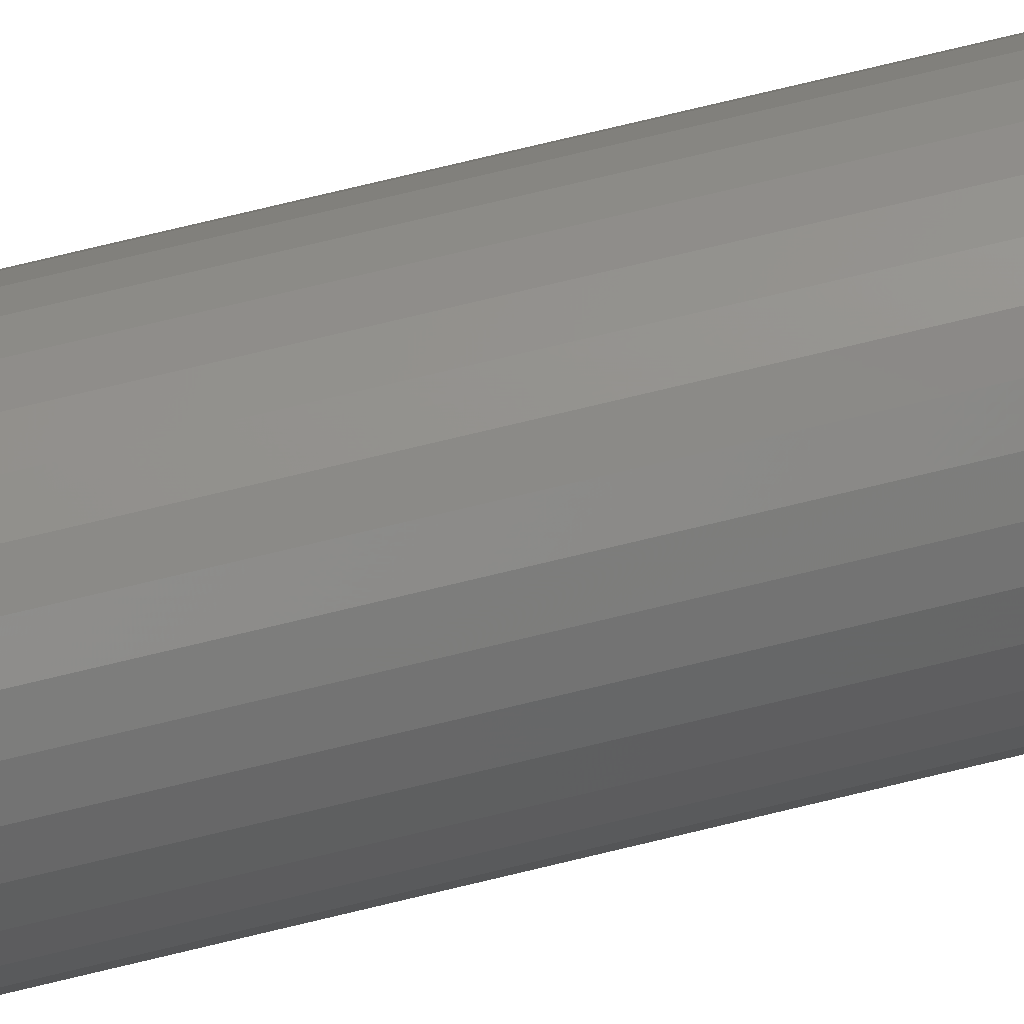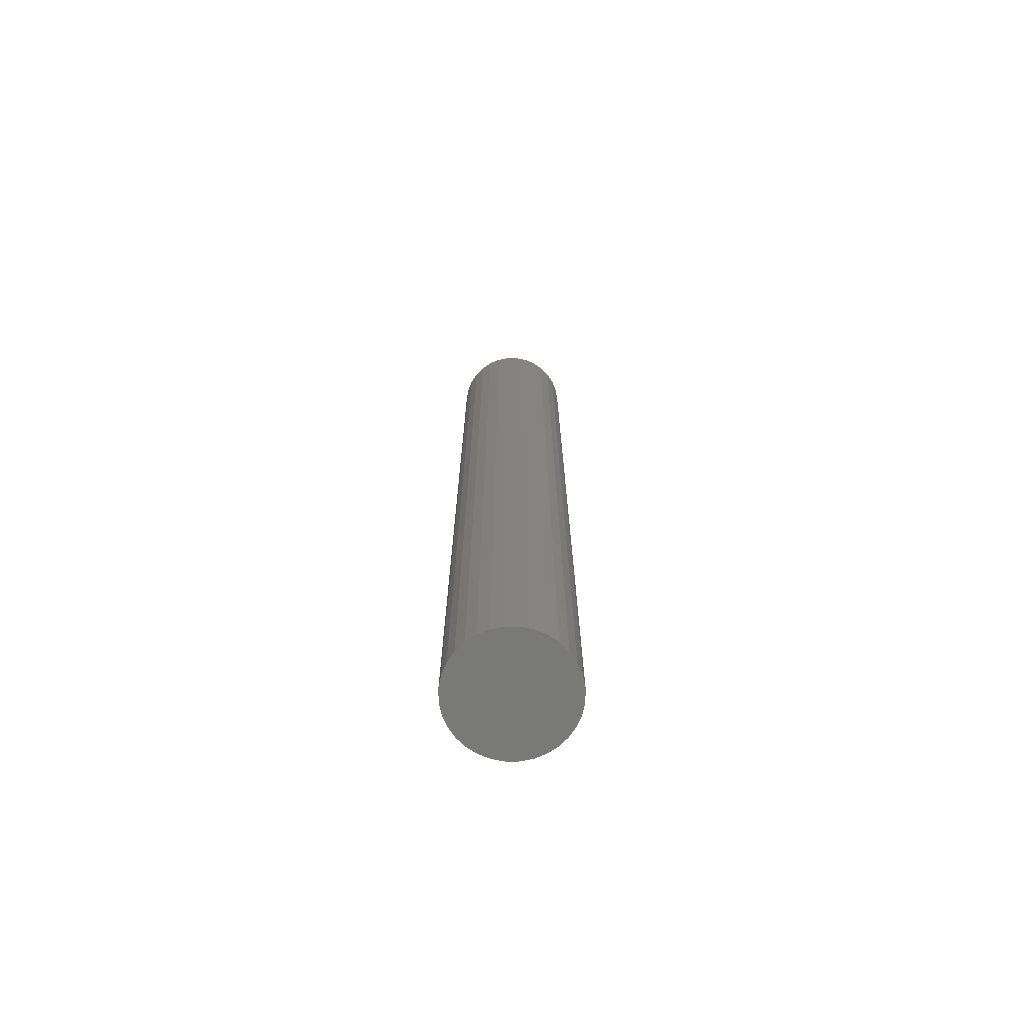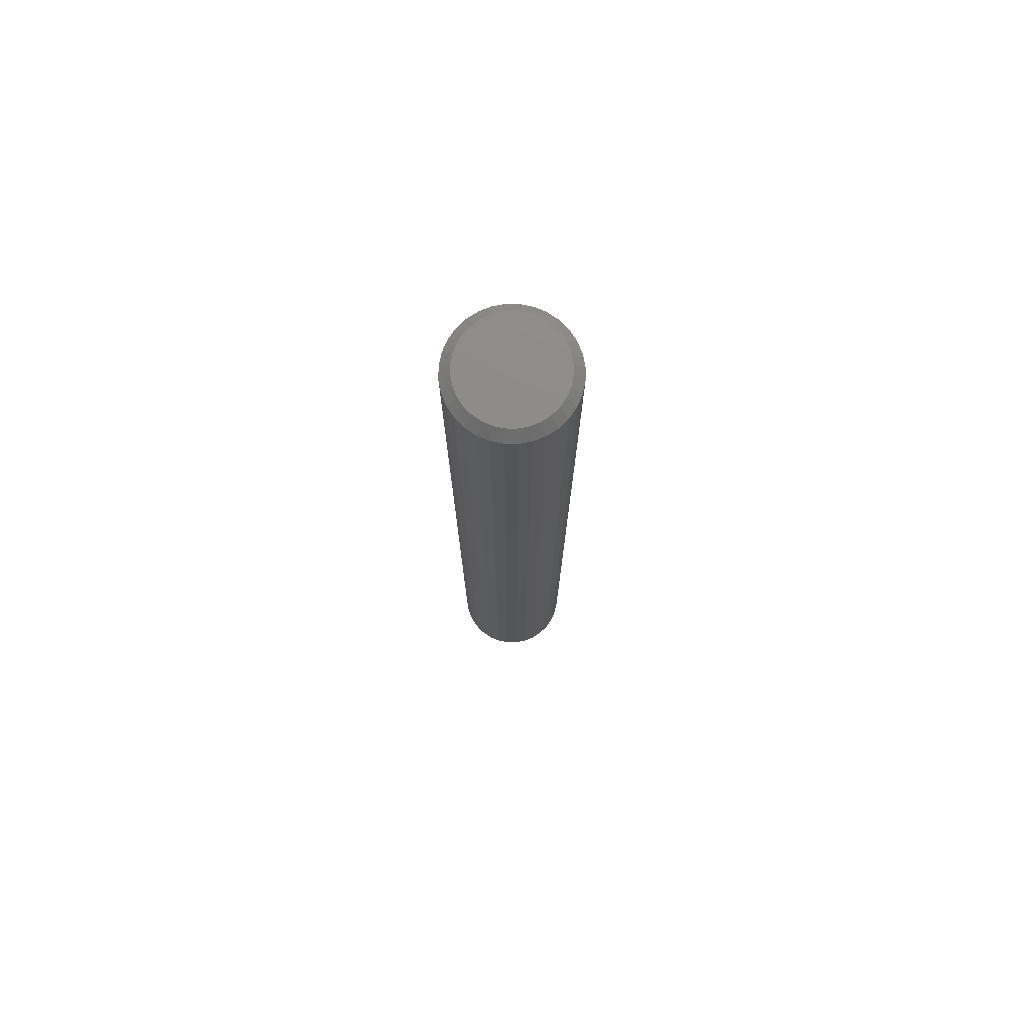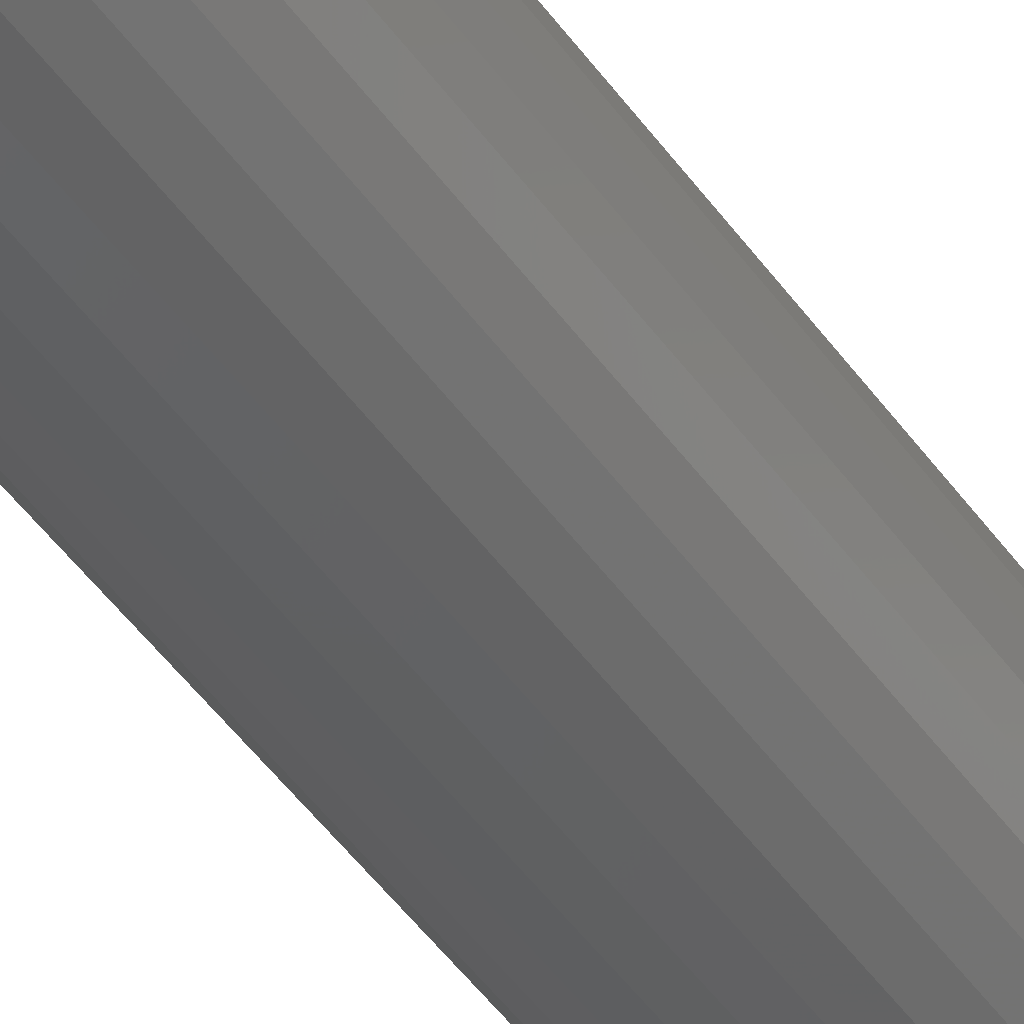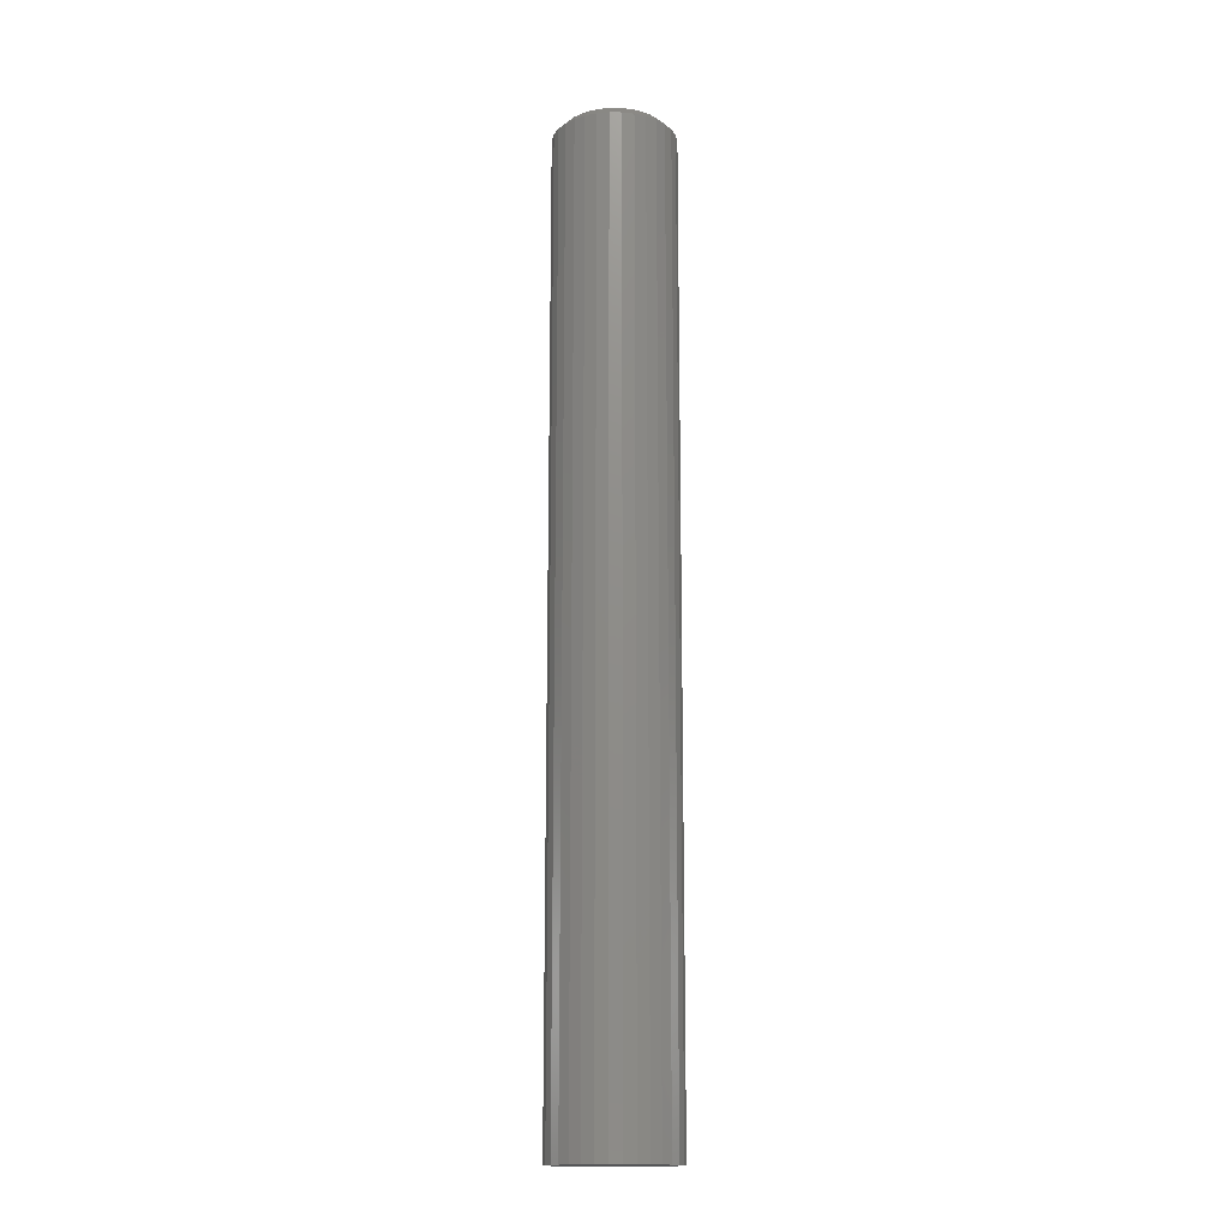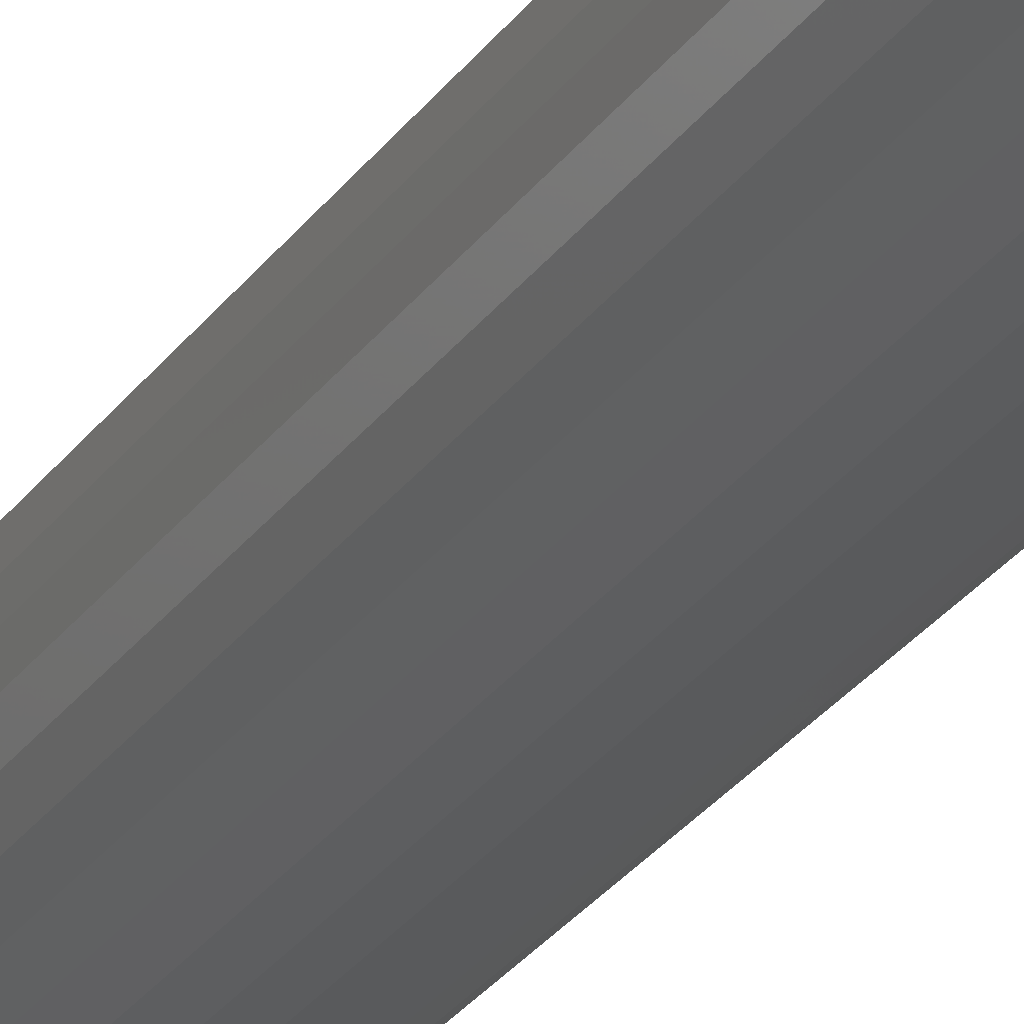
<metadata>
{"format":"stl","ext":"stl","renderer":"f3d","projection":"perspective","resolution":1024,"background":"white","views":[{"elev":76.1,"azim":-103.5,"up":"+Z"},{"elev":-71.8,"azim":-129.3,"up":"+Y"},{"elev":76.0,"azim":62.4,"up":"+Y"},{"elev":-42.8,"azim":-148.6,"up":"+Z"},{"elev":-15.6,"azim":-40.3,"up":"+Y"},{"elev":-26.3,"azim":-26.3,"up":"+Z"}]}
</metadata>
<code>
# stl→obj: 96 verts, 188 faces
v 0.2789 4.791e-17 0.03729
v 0.2863 4.845e-17 0.03954
v 0.294 4.891e-17 0.0403
v 0.3017 4.93e-17 0.03954
v 0.3091 4.959e-17 0.03729
v 0.2721 4.733e-17 0.03364
v 0.3159 4.976e-17 0.03364
v 0.2661 4.672e-17 0.02873
v 0.3219 4.982e-17 0.02873
v 0.2612 4.612e-17 0.02275
v 0.3268 4.976e-17 0.02275
v 0.2575 4.554e-17 0.01593
v 0.3305 4.959e-17 0.01593
v 0.2553 4.5e-17 0.008523
v 0.3327 4.93e-17 0.008523
v 0.3305 4.791e-17 -0.01428
v 0.2575 4.386e-17 -0.01428
v 0.3327 4.845e-17 -0.006879
v 0.2612 4.368e-17 -0.02111
v 0.3268 4.733e-17 -0.02111
v 0.2661 4.362e-17 -0.02709
v 0.3219 4.672e-17 -0.02709
v 0.2721 4.368e-17 -0.032
v 0.3159 4.612e-17 -0.032
v 0.2789 4.386e-17 -0.03565
v 0.3091 4.554e-17 -0.03565
v 0.2863 4.415e-17 -0.03789
v 0.294 4.453e-17 -0.03865
v 0.3017 4.5e-17 -0.03789
v 0.2553 4.415e-17 -0.006879
v 0.2545 4.453e-17 0.0008224
v 0.3335 4.891e-17 0.0008224
v 0.3413 -0.007812 0.0008224
v 0.3413 -0.75 0.0008224
v 0.3404 -0.007812 -0.008403
v 0.3404 -0.75 -0.008403
v 0.3377 -0.007812 -0.01727
v 0.3377 -0.75 -0.01727
v 0.3333 -0.007812 -0.02545
v 0.3333 -0.75 -0.02545
v 0.3274 -0.007812 -0.03261
v 0.3274 -0.75 -0.03261
v 0.3203 -0.007812 -0.03849
v 0.3203 -0.75 -0.03849
v 0.3121 -0.007812 -0.04286
v 0.3121 -0.75 -0.04286
v 0.3032 -0.007812 -0.04556
v 0.3032 -0.75 -0.04556
v 0.294 -0.007812 -0.04646
v 0.294 -0.75 -0.04646
v 0.2848 -0.007812 -0.04556
v 0.2848 -0.75 -0.04556
v 0.2759 -0.007812 -0.04286
v 0.2759 -0.75 -0.04286
v 0.2677 -0.007812 -0.03849
v 0.2677 -0.75 -0.03849
v 0.2606 -0.007812 -0.03261
v 0.2606 -0.75 -0.03261
v 0.2547 -0.007812 -0.02545
v 0.2547 -0.75 -0.02545
v 0.2503 -0.007812 -0.01727
v 0.2503 -0.75 -0.01727
v 0.2476 -0.007812 -0.008403
v 0.2476 -0.75 -0.008403
v 0.2467 -0.007812 0.0008224
v 0.2467 -0.75 0.0008224
v 0.2476 -0.007812 0.01005
v 0.2476 -0.75 0.01005
v 0.2503 -0.007812 0.01892
v 0.2503 -0.75 0.01892
v 0.2547 -0.007812 0.02709
v 0.2547 -0.75 0.02709
v 0.2606 -0.007812 0.03426
v 0.2606 -0.75 0.03426
v 0.2677 -0.007812 0.04014
v 0.2677 -0.75 0.04014
v 0.2759 -0.007812 0.04451
v 0.2759 -0.75 0.04451
v 0.2848 -0.007812 0.0472
v 0.2848 -0.75 0.0472
v 0.294 -0.007812 0.04811
v 0.294 -0.75 0.04811
v 0.3032 -0.007812 0.0472
v 0.3032 -0.75 0.0472
v 0.3121 -0.007812 0.04451
v 0.3121 -0.75 0.04451
v 0.3203 -0.007812 0.04014
v 0.3203 -0.75 0.04014
v 0.3274 -0.007812 0.03426
v 0.3274 -0.75 0.03426
v 0.3333 -0.007812 0.02709
v 0.3333 -0.75 0.02709
v 0.3377 -0.007812 0.01892
v 0.3377 -0.75 0.01892
v 0.3404 -0.007812 0.01005
v 0.3404 -0.75 0.01005
f 1 2 3
f 1 3 4
f 5 1 4
f 6 1 5
f 7 6 5
f 8 6 7
f 9 8 7
f 10 8 9
f 11 10 9
f 12 10 11
f 13 12 11
f 14 12 13
f 15 14 13
f 16 17 18
f 19 17 16
f 20 19 16
f 21 19 20
f 22 21 20
f 23 21 22
f 24 23 22
f 25 23 24
f 26 25 24
f 27 25 26
f 28 27 26
f 29 28 26
f 17 30 18
f 18 30 31
f 18 31 32
f 32 31 14
f 32 14 15
f 33 34 35
f 35 34 36
f 35 36 37
f 37 36 38
f 37 38 39
f 39 38 40
f 39 40 41
f 41 40 42
f 41 42 43
f 43 42 44
f 43 44 45
f 45 44 46
f 45 46 47
f 47 46 48
f 47 48 49
f 49 48 50
f 49 50 51
f 51 50 52
f 51 52 53
f 53 52 54
f 53 54 55
f 55 54 56
f 55 56 57
f 57 56 58
f 57 58 59
f 59 58 60
f 59 60 61
f 61 60 62
f 61 62 63
f 63 62 64
f 63 64 65
f 65 64 66
f 65 66 67
f 67 66 68
f 67 68 69
f 69 68 70
f 69 70 71
f 71 70 72
f 71 72 73
f 73 72 74
f 73 74 75
f 75 74 76
f 75 76 77
f 77 76 78
f 77 78 79
f 79 78 80
f 79 80 81
f 81 80 82
f 81 82 83
f 83 82 84
f 83 84 85
f 85 84 86
f 85 86 87
f 87 86 88
f 87 88 89
f 89 88 90
f 89 90 91
f 91 90 92
f 91 92 93
f 93 92 94
f 93 94 95
f 95 94 96
f 95 96 33
f 33 96 34
f 32 95 33
f 32 15 95
f 65 14 31
f 65 67 14
f 13 93 95
f 13 95 15
f 11 89 91
f 91 93 11
f 11 93 13
f 5 85 87
f 5 87 7
f 87 9 7
f 4 81 83
f 83 85 4
f 4 85 5
f 1 77 79
f 1 79 2
f 79 3 2
f 6 73 75
f 75 77 6
f 6 77 1
f 12 69 71
f 12 71 10
f 71 8 10
f 67 69 14
f 14 69 12
f 89 11 9
f 9 87 89
f 81 4 3
f 3 79 81
f 73 6 8
f 8 71 73
f 31 63 65
f 31 30 63
f 33 18 32
f 33 35 18
f 17 61 63
f 17 63 30
f 19 57 59
f 59 61 19
f 19 61 17
f 25 53 55
f 25 55 23
f 55 21 23
f 27 49 51
f 51 53 27
f 27 53 25
f 26 45 47
f 26 47 29
f 47 28 29
f 24 41 43
f 43 45 24
f 24 45 26
f 16 37 39
f 16 39 20
f 39 22 20
f 35 37 18
f 18 37 16
f 57 19 21
f 21 55 57
f 49 27 28
f 28 47 49
f 41 24 22
f 22 39 41
f 82 80 78
f 84 82 78
f 84 78 86
f 86 78 76
f 86 76 88
f 88 76 74
f 88 74 90
f 90 74 72
f 90 72 92
f 92 72 70
f 92 70 94
f 94 70 68
f 94 68 96
f 36 62 38
f 38 62 60
f 38 60 40
f 40 60 58
f 40 58 42
f 42 58 56
f 42 56 44
f 44 56 54
f 44 54 46
f 46 54 52
f 46 52 50
f 46 50 48
f 96 68 34
f 34 68 66
f 34 66 36
f 36 66 64
f 36 64 62

</code>
